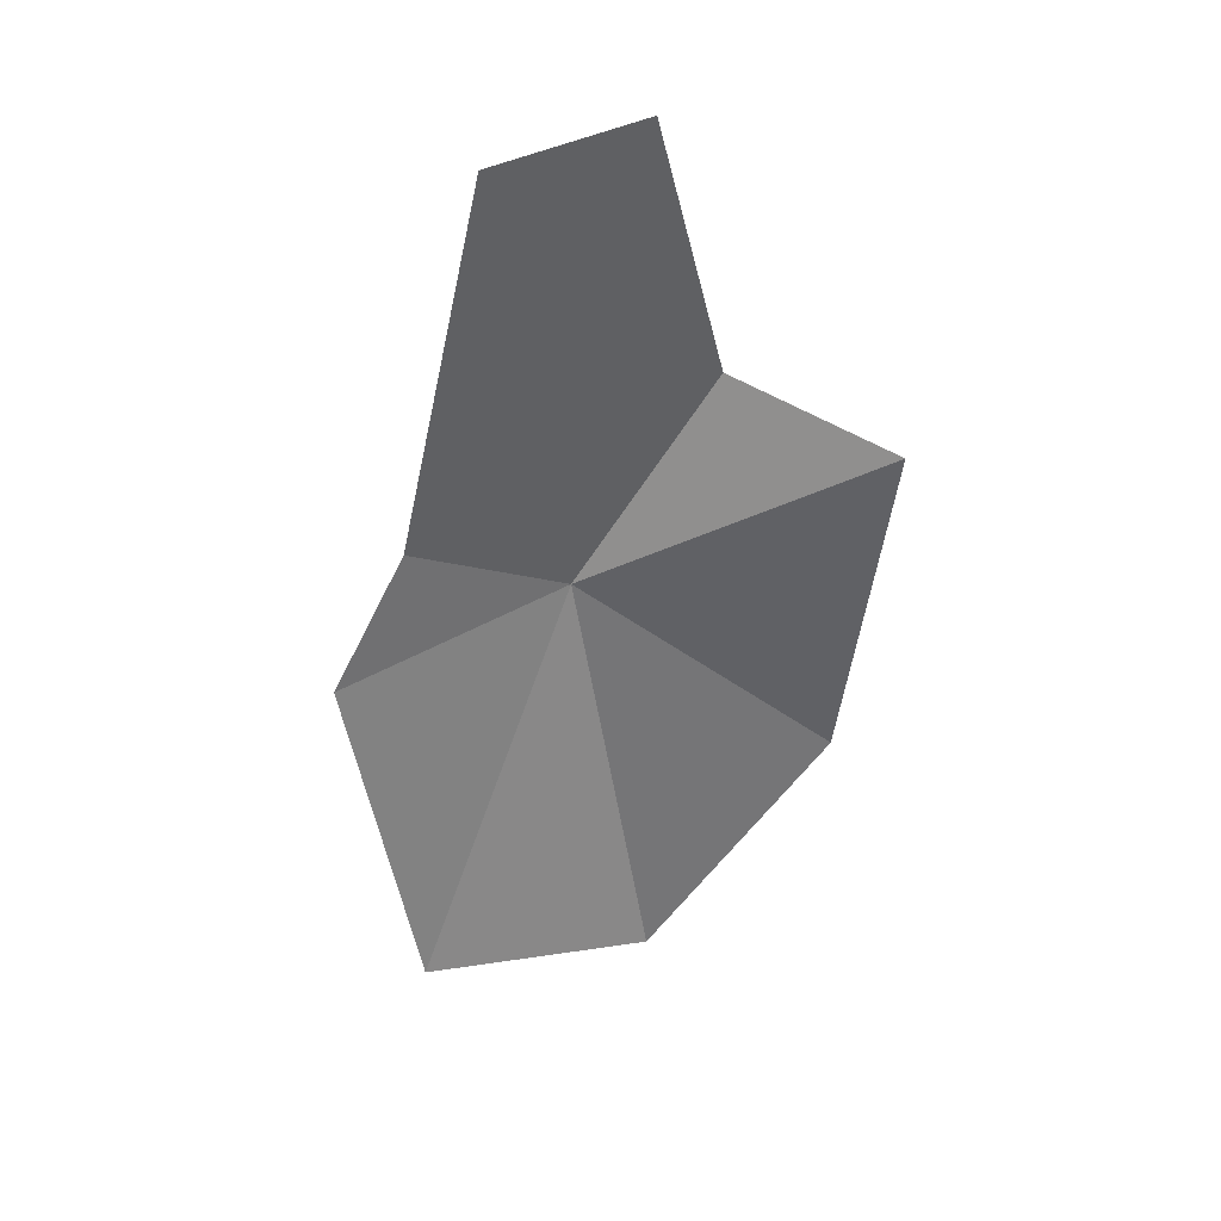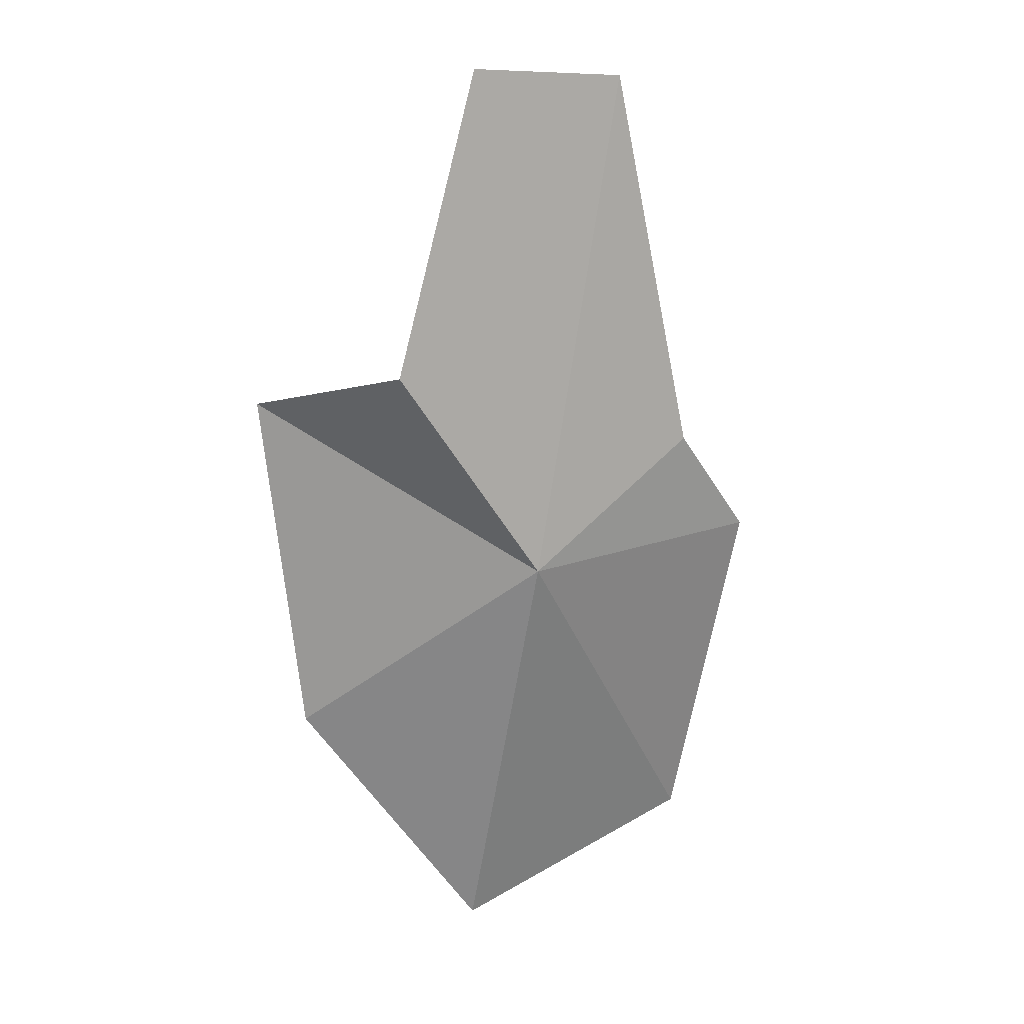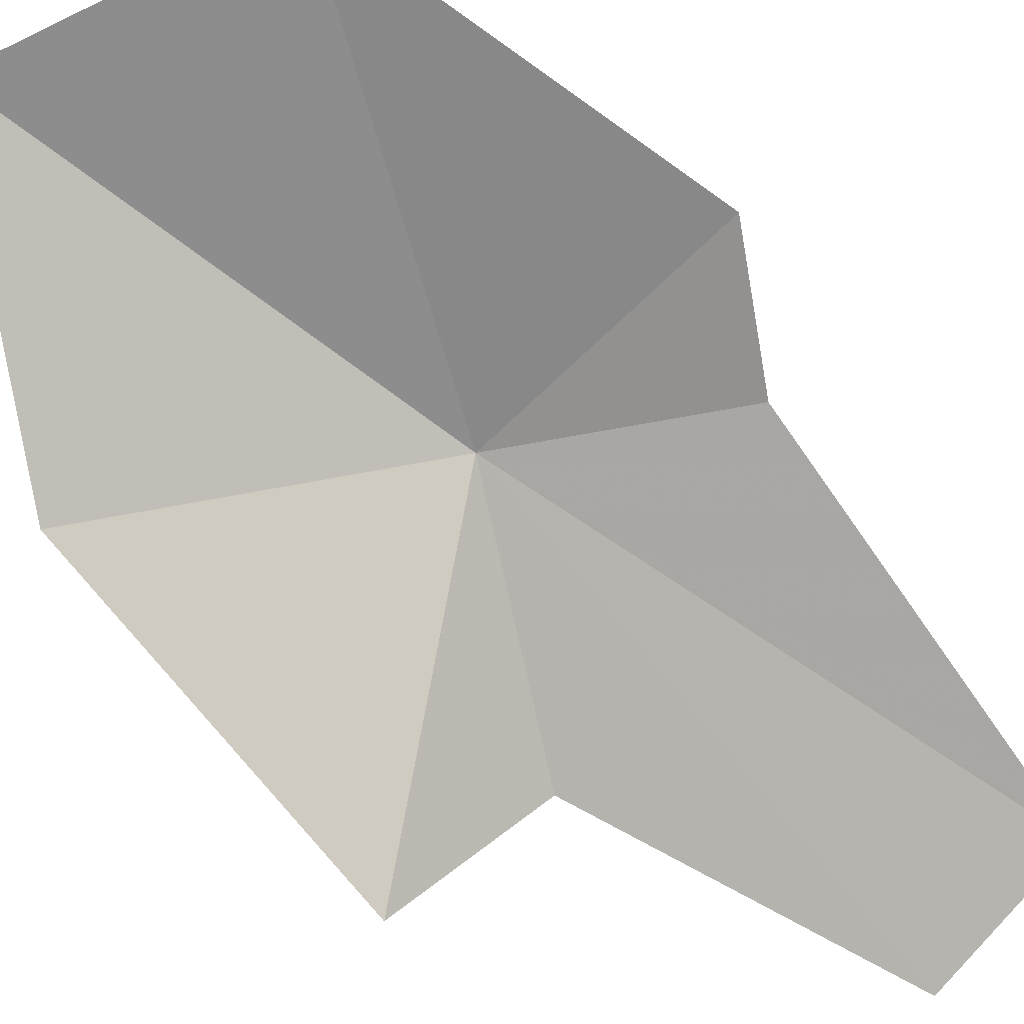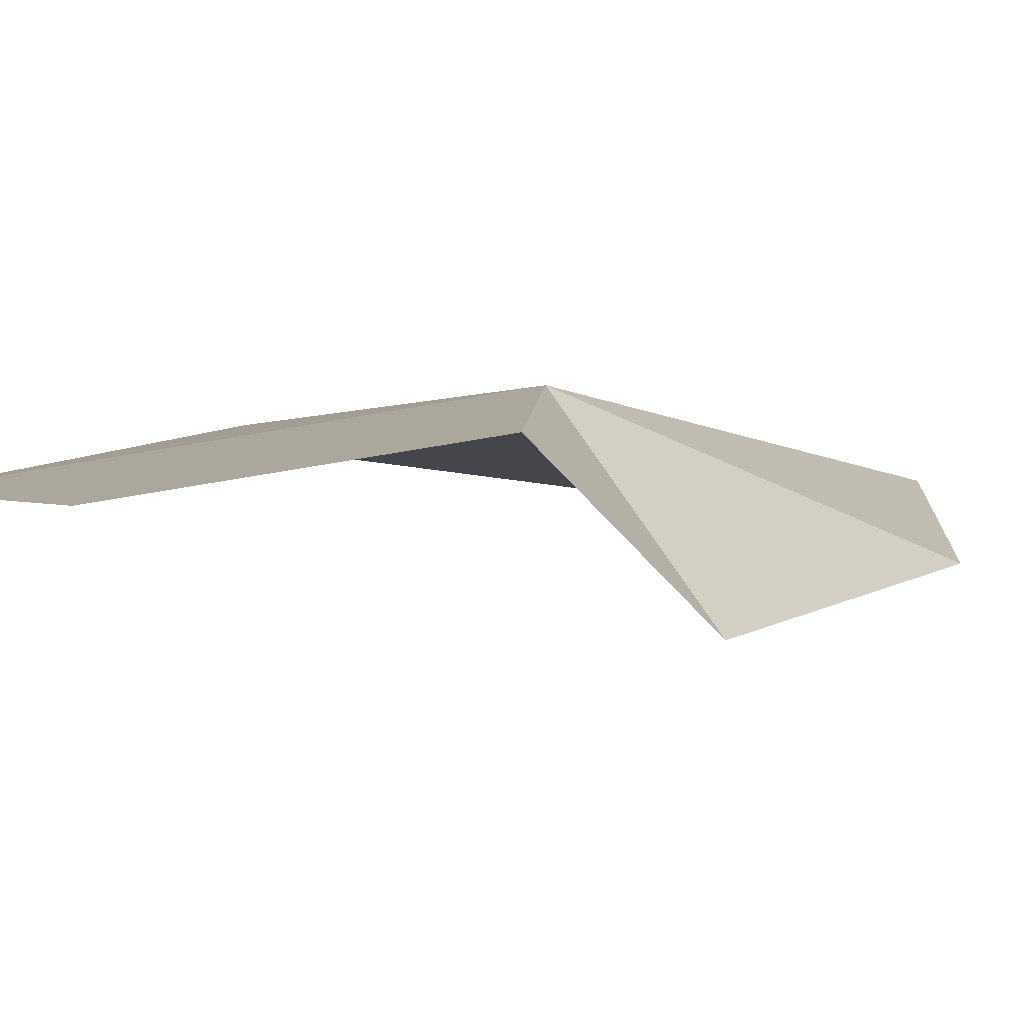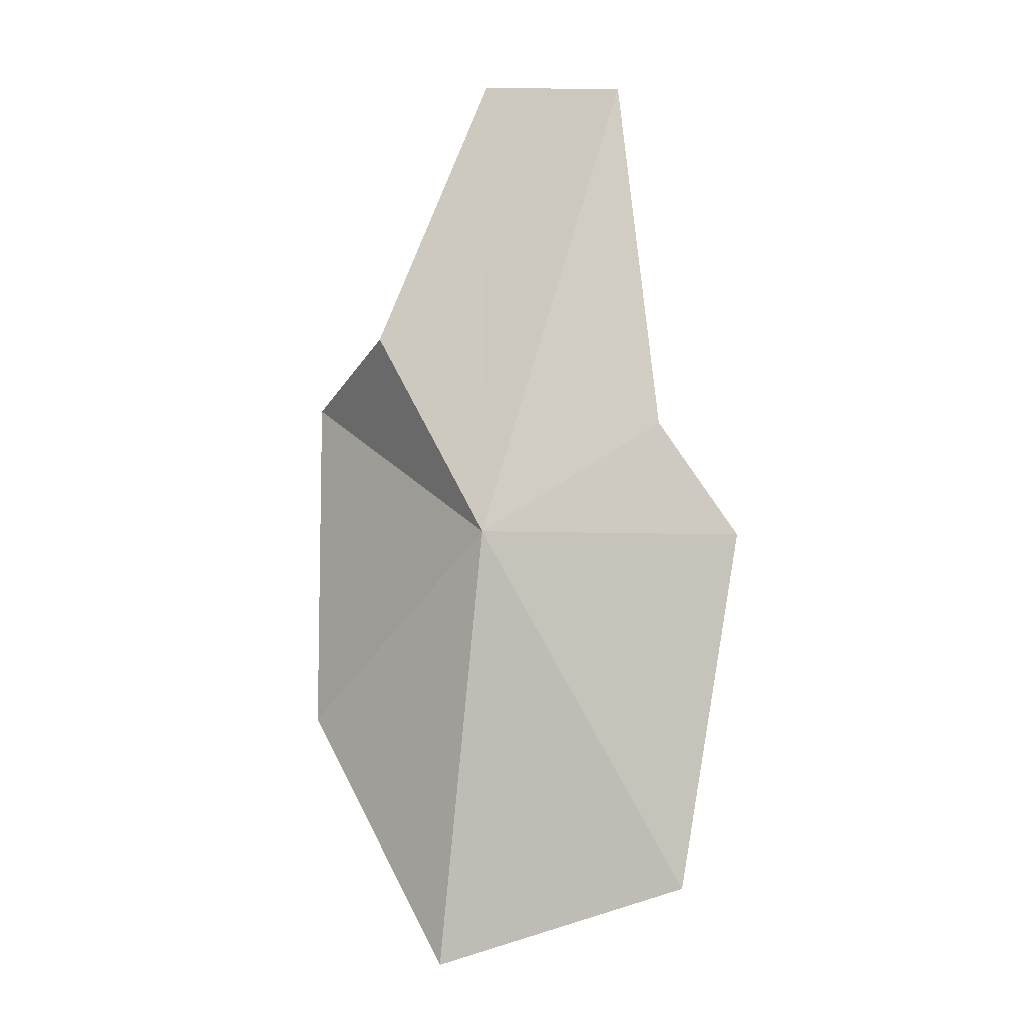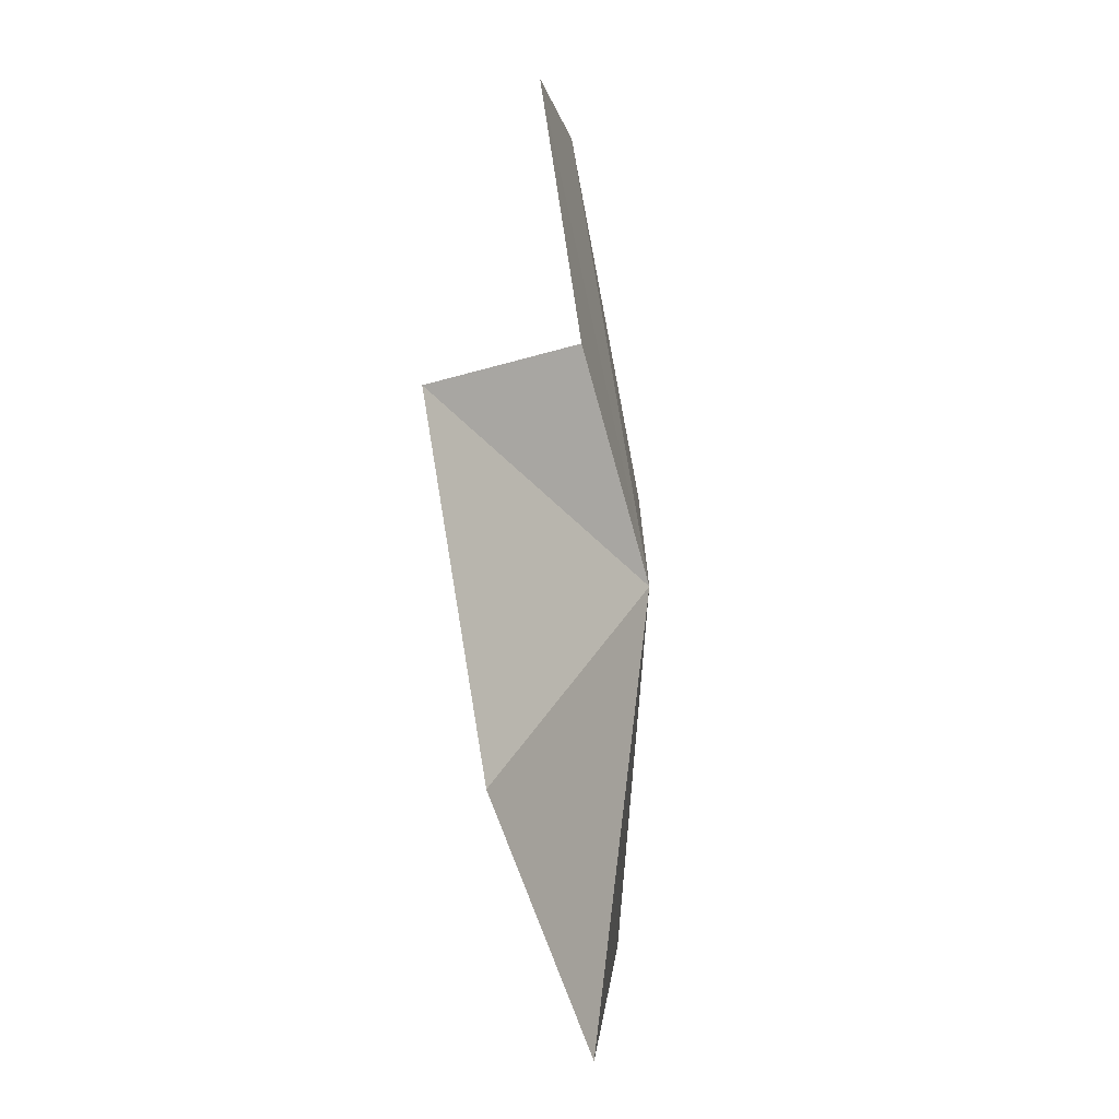
<metadata>
{"format":"obj","ext":"obj","renderer":"f3d","projection":"perspective","resolution":1024,"background":"white","views":[{"elev":35.7,"azim":-29.9,"up":"+Z"},{"elev":25.1,"azim":156.8,"up":"+Z"},{"elev":-71.2,"azim":-136.0,"up":"+Y"},{"elev":-2.6,"azim":34.9,"up":"+Y"},{"elev":-5.7,"azim":-165.6,"up":"+Z"},{"elev":-5.4,"azim":97.4,"up":"+Z"}]}
</metadata>
<code>
v 0.005018 0.079 0.02619
v 0.001803 0.07667 0.03855
v 0.0004385 0.07832 0.02899
v -0.001545 0.07815 0.02604
v 3.888e-05 0.07768 0.01697
v 0.006492 0.07778 0.01486
v 0.01066 0.07587 0.02128
v 0.01113 0.07447 0.03025
v 0.008293 0.07771 0.03167
v 0.005643 0.07635 0.03897
f 1 3 2
f 1 4 3
f 1 5 4
f 1 7 6
f 1 8 7
f 1 10 9
f 1 2 10
f 1 9 8
f 1 6 5

</code>
